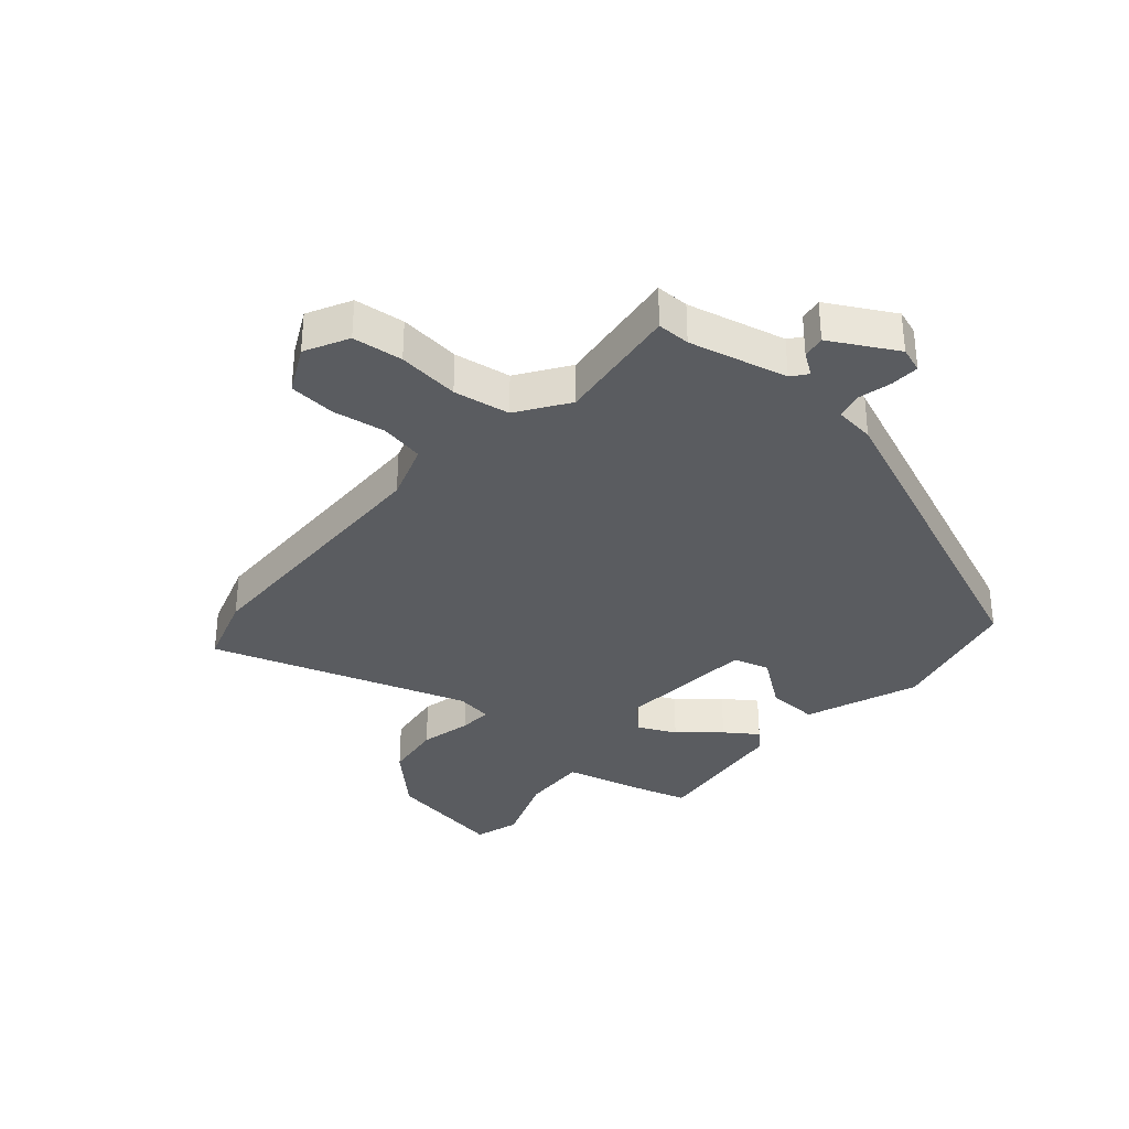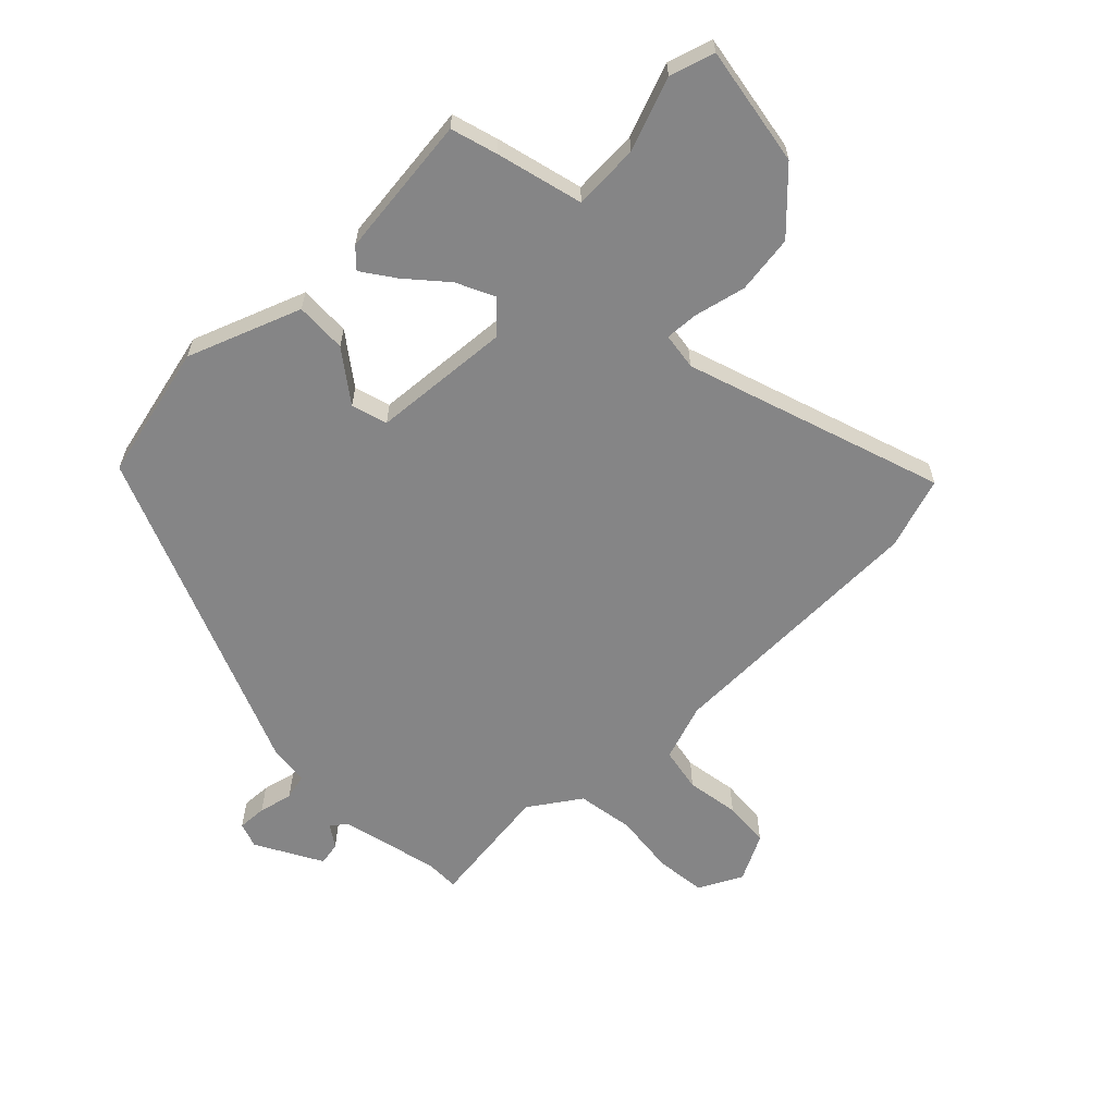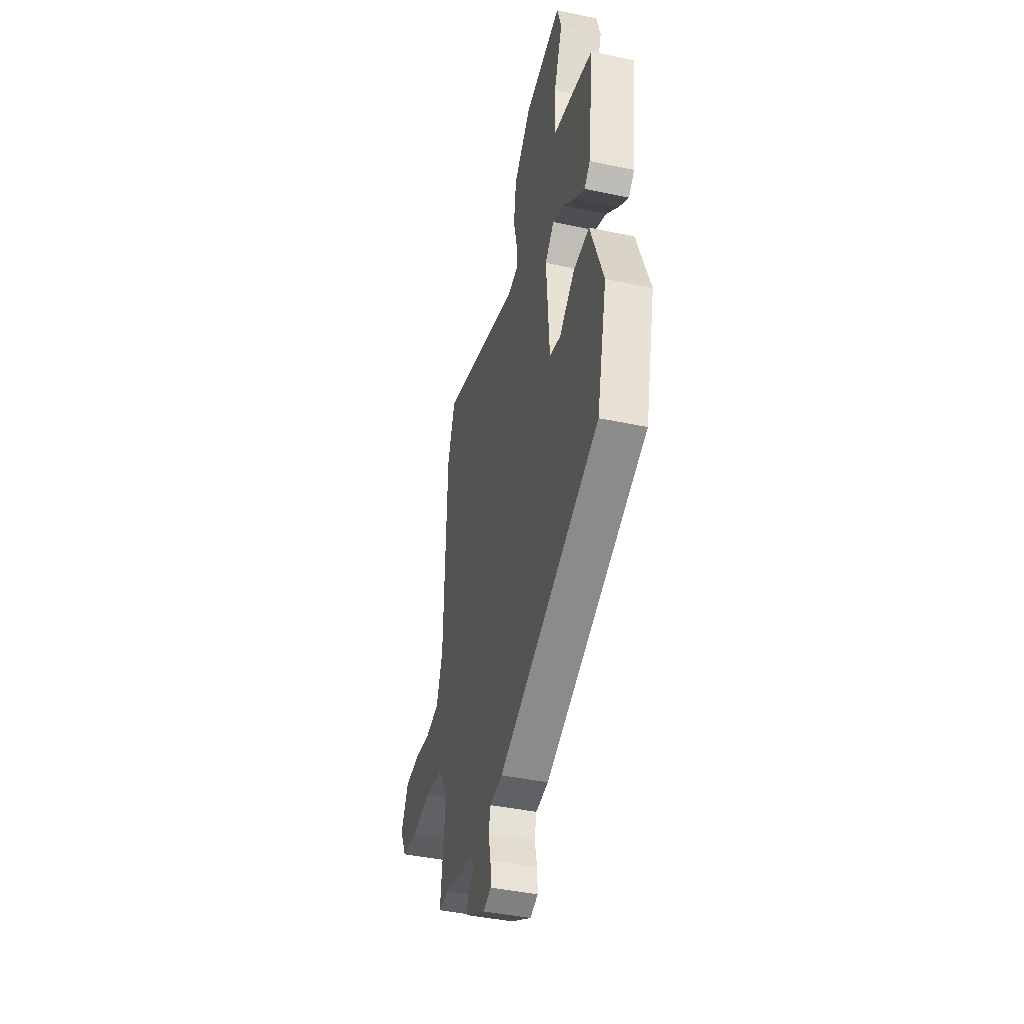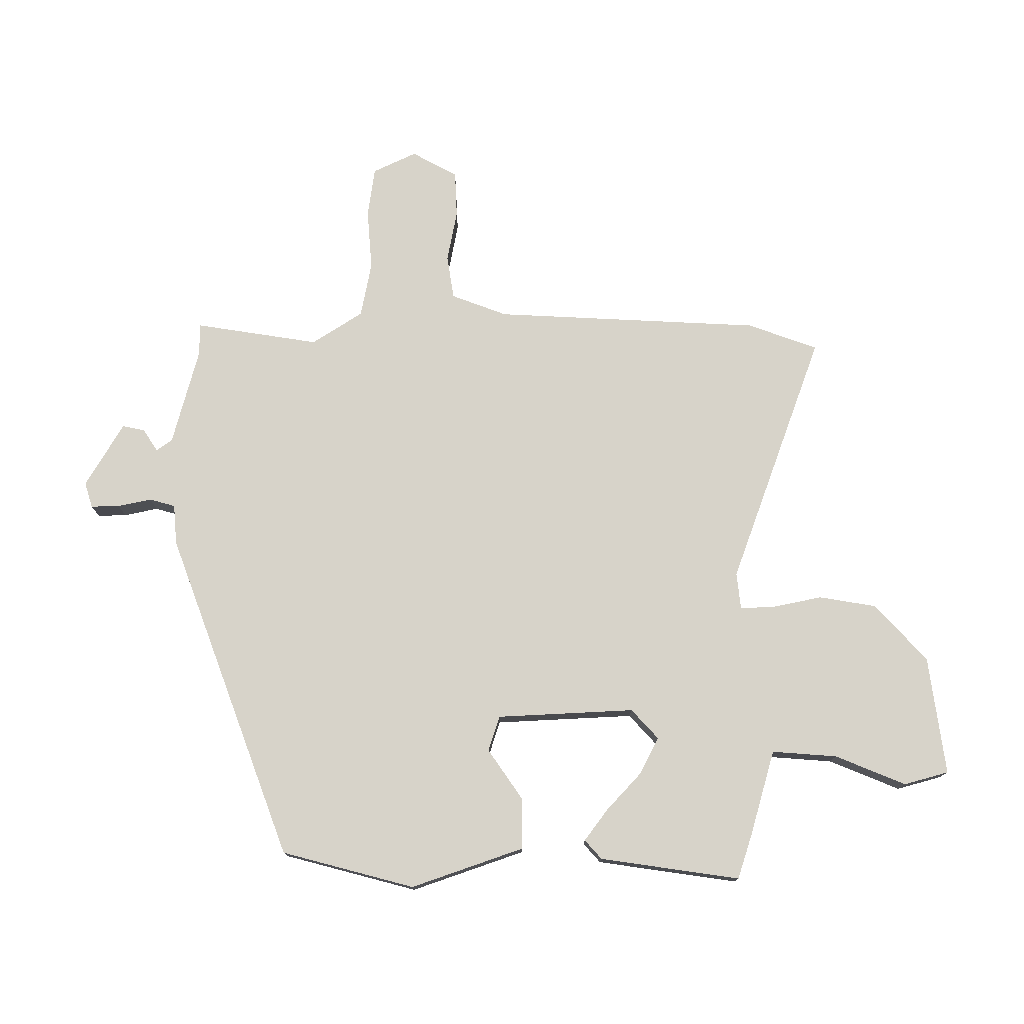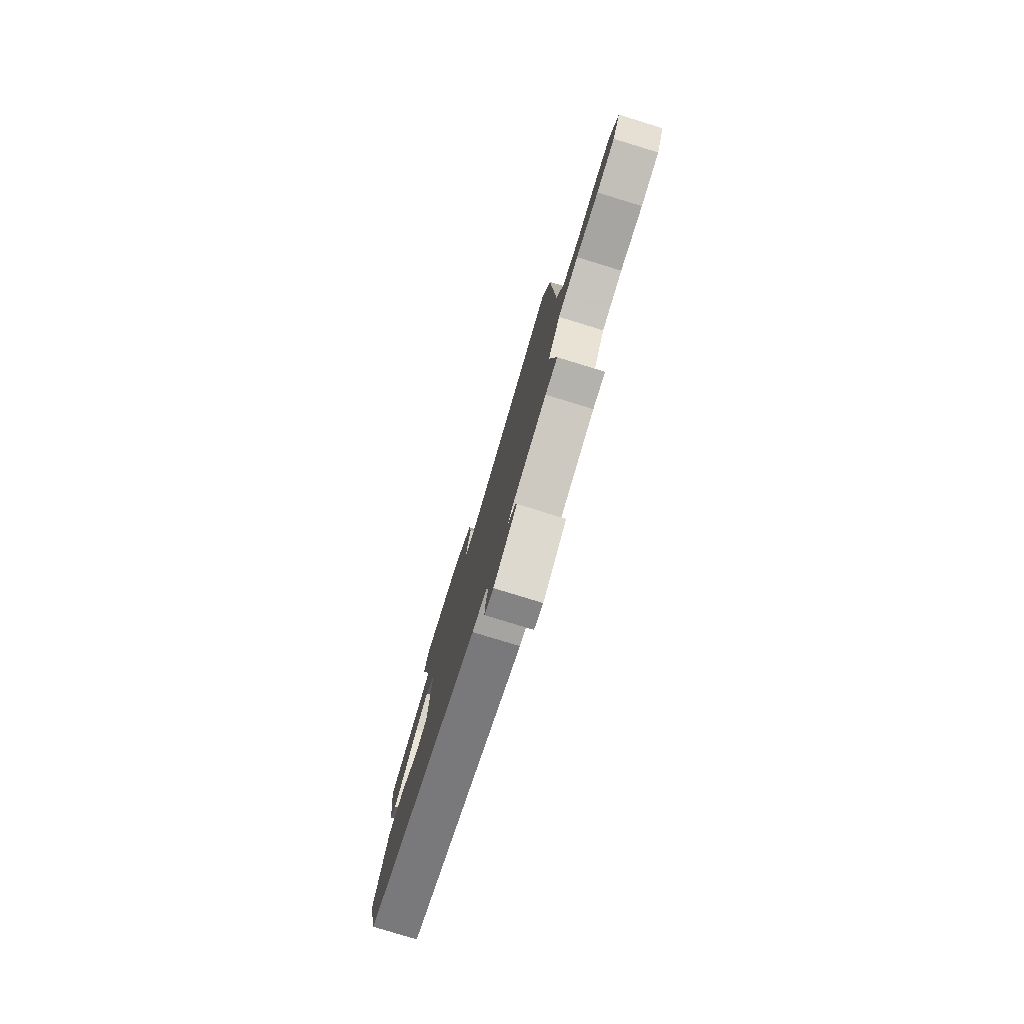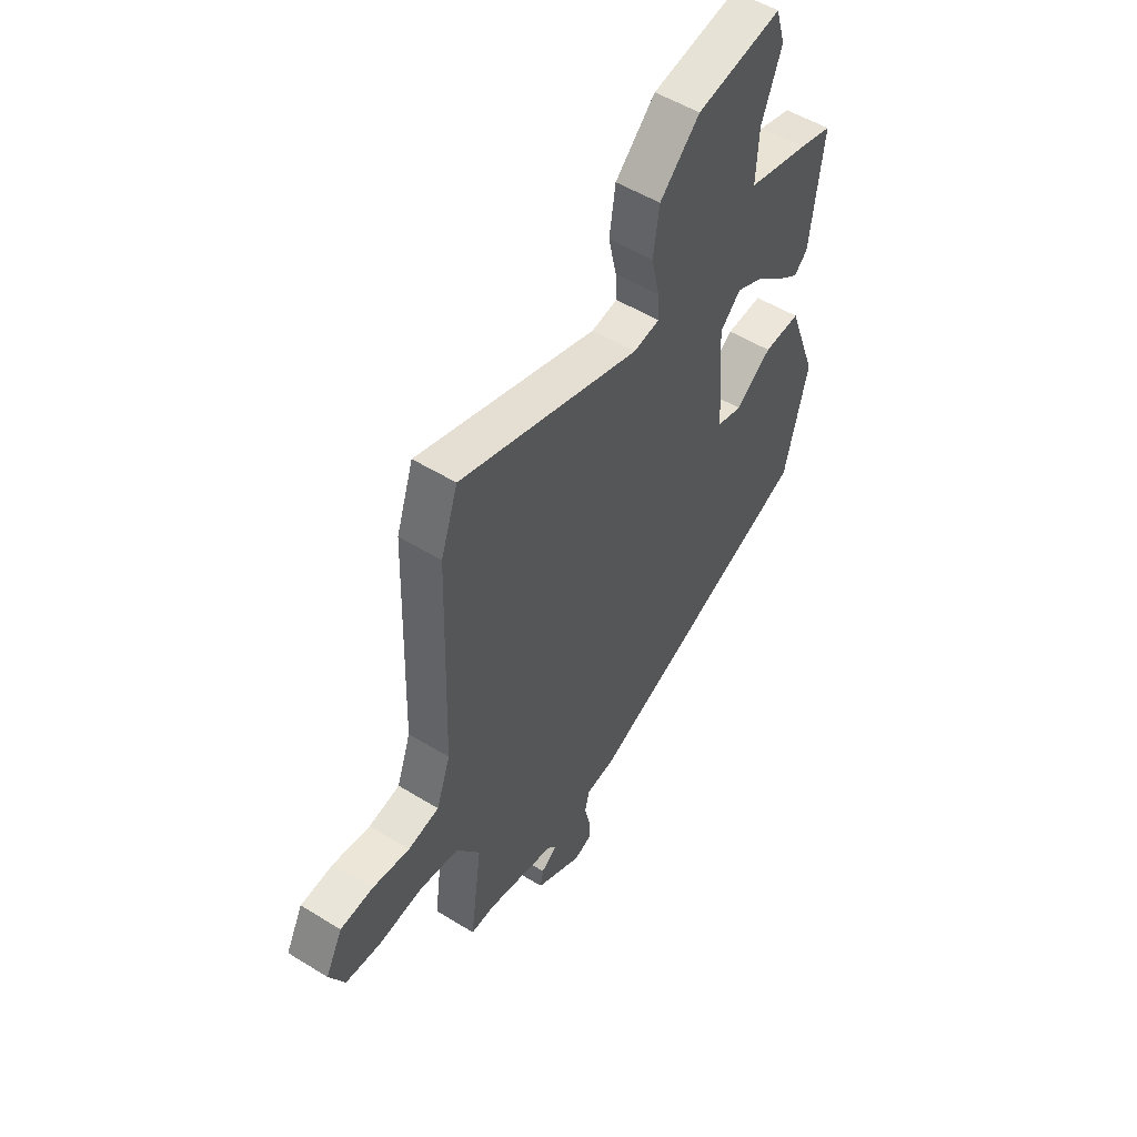
<metadata>
{"format":"obj","ext":"obj","renderer":"f3d","projection":"perspective","resolution":1024,"background":"white","views":[{"elev":-34.1,"azim":138.5,"up":"+Y"},{"elev":-61.9,"azim":-46.1,"up":"+Y"},{"elev":-42.3,"azim":-104.2,"up":"+Z"},{"elev":76.4,"azim":-88.9,"up":"+Y"},{"elev":-79.5,"azim":73.0,"up":"+Z"},{"elev":52.8,"azim":123.5,"up":"+Z"}]}
</metadata>
<code>
v 0.481 0.07 -0.501
v 0.426 0.07 -0.501
v 0.264 0.07 -0.541
v 0.244 0.07 -0.567
v 0.281 0.07 -0.592
v 0.288 0.07 -0.63
v 0.18 0.07 -0.691
v 0.138 0.07 -0.677
v 0.14 0.07 -0.629
v 0.153 0.07 -0.573
v 0.142 0.07 -0.53
v 0.075 0.07 -0.523
v -0.467 0.07 -0.308
v -0.521 0.07 -0.085
v -0.452 0.07 0.102
v -0.367 0.07 0.1
v -0.284 0.07 0.04
v -0.225 0.07 0.058
v -0.209 0.07 0.288
v -0.257 0.07 0.334
v -0.319 0.07 0.304
v -0.383 0.07 0.247
v -0.436 0.07 0.209
v -0.467 0.07 0.238
v -0.496 0.07 0.473
v -0.42 0.07 0.496
v -0.277 0.07 0.534
v -0.283 0.07 0.643
v -0.329 0.07 0.762
v -0.307 0.07 0.836
v -0.109 0.07 0.805
v -0.016 0.07 0.716
v -0.002 0.07 0.62
v -0.021 0.07 0.535
v -0.024 0.07 0.48
v 0.037 0.07 0.472
v 0.46 0.07 0.617
v 0.5 0.07 0.499
v 0.513 0.07 0.052
v 0.546 0.07 -0.042
v 0.619 0.07 -0.055
v 0.706 0.07 -0.04
v 0.783 0.07 -0.045
v 0.823 0.07 -0.122
v 0.787 0.07 -0.194
v 0.704 0.07 -0.204
v 0.602 0.07 -0.194
v 0.509 0.07 -0.21
v 0.453 0.07 -0.294
v 0.481 0 -0.501
v 0.426 0 -0.501
v 0.264 0 -0.541
v 0.244 0 -0.567
v 0.281 0 -0.592
v 0.288 0 -0.63
v 0.18 0 -0.691
v 0.138 0 -0.677
v 0.14 0 -0.629
v 0.153 0 -0.573
v 0.142 0 -0.53
v 0.075 0 -0.523
v -0.467 0 -0.308
v -0.521 0 -0.085
v -0.452 0 0.102
v -0.367 0 0.1
v -0.284 0 0.04
v -0.225 0 0.058
v -0.209 0 0.288
v -0.257 0 0.334
v -0.319 0 0.304
v -0.383 0 0.247
v -0.436 0 0.209
v -0.467 0 0.238
v -0.496 0 0.473
v -0.42 0 0.496
v -0.277 0 0.534
v -0.283 0 0.643
v -0.329 0 0.762
v -0.307 0 0.836
v -0.109 0 0.805
v -0.016 0 0.716
v -0.002 0 0.62
v -0.021 0 0.535
v -0.024 0 0.48
v 0.037 0 0.472
v 0.46 0 0.617
v 0.5 0 0.499
v 0.513 0 0.052
v 0.546 0 -0.042
v 0.619 0 -0.055
v 0.706 0 -0.04
v 0.783 0 -0.045
v 0.823 0 -0.122
v 0.787 0 -0.194
v 0.704 0 -0.204
v 0.602 0 -0.194
v 0.509 0 -0.21
v 0.453 0 -0.294
f 45 46 47
f 44 45 47
f 43 44 47
f 42 43 47
f 41 42 47
f 40 41 47 48
f 39 40 48 49
f 38 39 49
f 37 38 49
f 36 37 49
f 32 33 34
f 31 32 34
f 30 31 34
f 29 30 34
f 28 29 34
f 27 28 34 35
f 25 26 27
f 24 25 27
f 23 24 27
f 22 23 27
f 21 22 27
f 20 21 27 35
f 35 36 49
f 20 35 49
f 19 20 49
f 15 16 17
f 14 15 17
f 13 14 17
f 12 13 17
f 11 12 17
f 11 17 18
f 8 9 10
f 7 8 10
f 6 7 10
f 5 6 10
f 4 5 10
f 3 4 10 11
f 18 19 49
f 11 18 49
f 3 11 49
f 2 3 49
f 1 2 49
f 96 95 94
f 96 94 93
f 96 93 92
f 96 92 91
f 96 91 90
f 97 96 90 89
f 98 97 89 88
f 98 88 87
f 98 87 86
f 98 86 85
f 83 82 81
f 83 81 80
f 83 80 79
f 83 79 78
f 83 78 77
f 84 83 77 76
f 76 75 74
f 76 74 73
f 76 73 72
f 76 72 71
f 76 71 70
f 84 76 70 69
f 98 85 84
f 98 84 69
f 98 69 68
f 66 65 64
f 66 64 63
f 66 63 62
f 66 62 61
f 66 61 60
f 67 66 60
f 59 58 57
f 59 57 56
f 59 56 55
f 59 55 54
f 59 54 53
f 60 59 53 52
f 98 68 67
f 98 67 60
f 98 60 52
f 98 52 51
f 98 51 50
f 1 50 51 2
f 2 51 52 3
f 3 52 53 4
f 4 53 54 5
f 5 54 55 6
f 6 55 56 7
f 7 56 57 8
f 8 57 58 9
f 9 58 59 10
f 10 59 60 11
f 11 60 61 12
f 12 61 62 13
f 13 62 63 14
f 14 63 64 15
f 15 64 65 16
f 16 65 66 17
f 17 66 67 18
f 18 67 68 19
f 19 68 69 20
f 20 69 70 21
f 21 70 71 22
f 22 71 72 23
f 23 72 73 24
f 24 73 74 25
f 25 74 75 26
f 26 75 76 27
f 27 76 77 28
f 28 77 78 29
f 29 78 79 30
f 30 79 80 31
f 31 80 81 32
f 32 81 82 33
f 33 82 83 34
f 34 83 84 35
f 35 84 85 36
f 36 85 86 37
f 37 86 87 38
f 38 87 88 39
f 39 88 89 40
f 40 89 90 41
f 41 90 91 42
f 42 91 92 43
f 43 92 93 44
f 44 93 94 45
f 45 94 95 46
f 46 95 96 47
f 47 96 97 48
f 48 97 98 49
f 49 98 50 1

</code>
